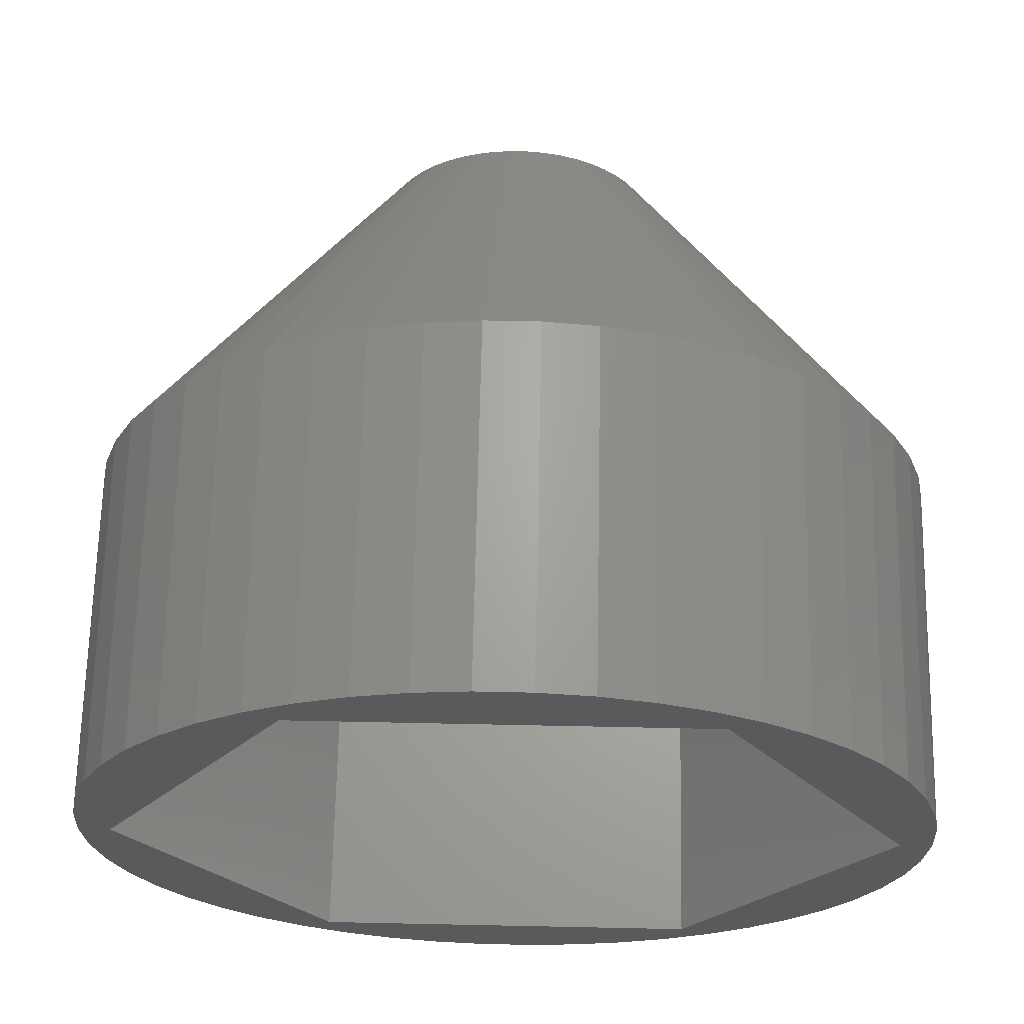
<metadata>
{"format":"stl","ext":"stl","renderer":"f3d","projection":"perspective","resolution":1024,"background":"white","views":[{"elev":66.1,"azim":-178.8,"up":"+Y"}]}
</metadata>
<code>
# stl→obj: 430 verts, 856 faces
v 12 0 10
v 11.91 1.504 0
v 11.91 1.504 10
v 12 0 0
v -12 0 0
v -11.91 1.504 10
v -11.91 1.504 0
v -12 0 10
v 0.7535 11.98 0
v -0.7535 11.98 10
v 0.7535 11.98 10
v -0.7535 11.98 0
v -0.7535 -11.98 0
v 0.7535 -11.98 10
v -0.7535 -11.98 10
v 0.7535 -11.98 0
v 8.748 8.215 0
v 7.649 9.246 10
v 8.748 8.215 10
v 7.649 9.246 0
v -7.649 9.246 0
v -8.748 8.215 10
v -7.649 9.246 10
v -8.748 8.215 0
v -3.708 11.41 0
v -5.109 10.86 10
v -3.708 11.41 10
v -5.109 10.86 0
v 9.708 -7.053 10
v 10.52 -5.781 0
v 10.52 -5.781 10
v 9.708 -7.053 0
v 11.16 4.417 10
v 10.52 5.781 0
v 10.52 5.781 10
v 11.16 4.417 0
v 11.62 2.984 0
v 11.62 2.984 10
v 9.708 7.053 0
v 9.708 7.053 10
v 5.109 10.86 0
v 3.708 11.41 10
v 5.109 10.86 10
v 3.708 11.41 0
v 2.249 11.79 10
v 2.249 11.79 0
v 6.43 10.13 0
v 6.43 10.13 10
v -10.52 5.781 0
v -9.708 7.053 10
v -9.708 7.053 0
v -10.52 5.781 10
v -11.62 2.984 0
v -11.16 4.417 10
v -11.16 4.417 0
v -11.62 2.984 10
v -6.43 10.13 0
v -6.43 10.13 10
v -2.249 11.79 10
v -2.249 11.79 0
v 2.249 -11.79 10
v 2.249 -11.79 0
v 8.748 -8.215 10
v 8.748 -8.215 0
v 11.16 -4.417 0
v 11.16 -4.417 10
v 11.62 -2.984 10
v 11.91 -1.504 0
v 11.91 -1.504 10
v 11.62 -2.984 0
v 11.1 0 0
v 5.55 -9.613 0
v 7.649 -9.246 0
v 6.43 -10.13 0
v 5.109 -10.86 0
v 3.708 -11.41 0
v -5.55 -9.613 0
v -2.249 -11.79 0
v -3.708 -11.41 0
v -5.109 -10.86 0
v -6.43 -10.13 0
v -7.649 -9.246 0
v -8.748 -8.215 0
v -9.708 -7.053 0
v -10.52 -5.781 0
v -11.1 0 0
v -11.16 -4.417 0
v 5.55 9.613 0
v -5.55 9.613 0
v -11.62 -2.984 0
v -11.91 -1.504 0
v 5.109 -10.86 10
v 3.708 -11.41 10
v 7.649 -9.246 10
v -3.708 -11.41 10
v -5.109 -10.86 10
v -7.649 -9.246 10
v -8.748 -8.215 10
v -9.708 -7.053 10
v -11.16 -4.417 10
v -10.52 -5.781 10
v -11.62 -2.984 10
v -11.91 -1.504 10
v 6.43 -10.13 10
v -6.43 -10.13 10
v -2.249 -11.79 10
v 4 0 20
v 3.874 0.9948 20
v 0.2512 -3.992 20
v -0.2512 -3.992 20
v -1.703 3.619 20
v -2.143 3.377 20
v 3.719 -1.472 20
v -3.236 2.351 20
v -2.916 2.738 20
v -4 0 20
v 3.719 1.472 20
v 3.236 -2.351 20
v 3.874 -0.9948 20
v -0.7495 3.929 20
v -3.968 0.5013 20
v -3.719 1.472 20
v -2.916 -2.738 20
v -3.874 -0.9948 20
v -3.719 -1.472 20
v 1.236 3.804 20
v 3.236 2.351 20
v 2.143 3.377 20
v 2.55 3.082 20
v 3.505 1.927 20
v 1.236 -3.804 20
v 3.505 -1.927 20
v -1.236 3.804 20
v 0.7495 3.929 20
v -3.505 1.927 20
v -3.874 0.9948 20
v -0.7495 -3.929 20
v -2.55 -3.082 20
v -3.236 -2.351 20
v 1.703 3.619 20
v 2.916 2.738 20
v 3.968 0.5013 20
v 0.7495 -3.929 20
v 2.143 -3.377 20
v 2.55 -3.082 20
v -2.55 3.082 20
v -0.2512 3.992 20
v 0.2512 3.992 20
v 3.968 -0.5013 20
v 2.916 -2.738 20
v 1.703 -3.619 20
v -1.236 -3.804 20
v -1.703 -3.619 20
v -2.143 -3.377 20
v -3.505 -1.927 20
v -3.968 -0.5013 20
v 5.55 9.613 8.2
v 11.1 0 8.2
v -11.1 0 8.2
v -5.55 9.613 8.2
v -5.55 -9.613 8.2
v 9.354 -0.6847 8.2
v 9.426 0 8.2
v 9.22 -1.96 8.2
v 9.008 -2.615 8.2
v 8.611 -3.834 8.2
v 7.97 -4.944 8.2
v 5.55 -9.613 8.2
v 7.626 -5.541 8.2
v 7.165 -6.052 8.2
v 6.308 -7.005 8.2
v 5.27 -7.759 8.2
v 4.713 -8.164 8.2
v 3.542 -8.685 8.2
v 2.913 -8.965 8.2
v 1.659 -9.232 8.2
v 0.9853 -9.375 8.2
v -0.9853 -9.375 8.2
v -1.659 -9.232 8.2
v -3.542 -8.685 8.2
v -2.913 -8.965 8.2
v -4.713 -8.164 8.2
v -5.27 -7.759 8.2
v -6.308 -7.005 8.2
v -7.165 -6.052 8.2
v -7.626 -5.541 8.2
v -7.97 -4.944 8.2
v -8.611 -3.834 8.2
v -9.008 -2.615 8.2
v -9.354 -0.6847 8.2
v -9.426 0 8.2
v -9.22 -1.96 8.2
v 9.354 0.6847 8.2
v 9.22 1.96 8.2
v 9.008 2.615 8.2
v 8.611 3.834 8.2
v 7.97 4.944 8.2
v 7.626 5.541 8.2
v 7.165 6.052 8.2
v 6.308 7.005 8.2
v 5.27 7.759 8.2
v 4.713 8.164 8.2
v 3.542 8.685 8.2
v 2.913 8.965 8.2
v 1.659 9.232 8.2
v 0.9853 9.375 8.2
v -0.9853 9.375 8.2
v -1.659 9.232 8.2
v -2.913 8.965 8.2
v -3.542 8.685 8.2
v -4.713 8.164 8.2
v -5.27 7.759 8.2
v -6.308 7.005 8.2
v -7.165 6.052 8.2
v -7.626 5.541 8.2
v -7.97 4.944 8.2
v -8.611 3.834 8.2
v -9.008 2.615 8.2
v -9.22 1.96 8.2
v -9.354 0.6847 8.2
v 2.375 4.114 15.73
v 3.178 3.53 15.73
v 1.964 2.182 16.54
v -2.682 -1.194 16.54
v -2.375 -1.726 16.54
v -3.843 -2.792 15.73
v 1.468 2.542 16.54
v 0.9072 2.792 16.54
v -8.489 -3.78 9.475
v -9.089 -1.932 9.475
v 5.807 2.586 14.56
v 4.339 1.932 15.73
v 3.843 2.792 15.73
v -4.339 7.516 11.36
v -5.143 5.712 13.08
v -5.807 6.45 11.36
v 4.253 4.724 14.56
v 8.489 3.78 9.475
v 9.089 1.932 9.475
v 8.489 1.804 11.36
v -2.375 -7.309 13.08
v -2.682 -8.254 11.36
v -4.339 -7.516 11.36
v -8.489 -1.804 11.36
v -4.339 -1.932 15.73
v 8.489 -1.804 11.36
v 7.928 -3.53 11.36
v 7.021 -3.126 13.08
v 0.993 0 16.95
v 2.936 0 16.54
v 0.9713 -0.2065 16.95
v -9.089 1.932 9.475
v -8.489 3.78 9.475
v 7.518 1.598 13.08
v 7.686 0 13.08
v 6.218 1.322 14.56
v 7.518 5.462 9.475
v 7.021 5.101 11.36
v -4.75 0 15.73
v -6.218 -1.322 14.56
v -6.357 0 14.56
v 7.928 3.53 11.36
v 7.021 3.126 13.08
v 6.218 4.518 13.08
v 7.518 -1.598 13.08
v 6.218 -1.322 14.56
v -4.253 -4.724 14.56
v -5.143 -3.736 14.56
v -8.489 1.804 11.36
v -5.807 -2.586 14.56
v -6.218 6.906 9.475
v -7.928 -3.53 11.36
v -7.021 -5.101 11.36
v 2.872 -8.838 9.475
v 5.807 6.45 11.36
v -1.468 -2.542 16.54
v -0.9072 -2.792 16.54
v -2.375 -4.114 15.73
v -0.9713 -0.2065 16.95
v -2.872 -0.6104 16.54
v 7.021 -5.101 11.36
v 6.218 -6.906 9.475
v 5.807 -6.45 11.36
v -0.9713 -9.242 9.475
v -2.872 -8.838 9.475
v -0.8034 7.644 13.08
v -0.6645 6.322 14.56
v -2.375 7.309 13.08
v -1.964 -6.046 14.56
v -3.178 -5.505 14.56
v 9.292 0 9.475
v 4.646 8.047 9.475
v 6.218 6.906 9.475
v 0.6645 6.322 14.56
v 0.8034 7.644 13.08
v 2.872 8.838 9.475
v -1.964 6.046 14.56
v 0.9072 8.631 11.36
v 2.682 8.254 11.36
v 4.646 -8.047 9.475
v 0.9713 -9.242 9.475
v -0.9072 -8.631 11.36
v 0.9072 -8.631 11.36
v 2.682 -8.254 11.36
v 0.8034 -7.644 13.08
v -5.143 -5.712 13.08
v -6.218 -4.518 13.08
v -1.468 4.518 15.73
v -1.468 2.542 16.54
v -2.375 4.114 15.73
v -7.686 0 13.08
v -7.518 -5.462 9.475
v 7.518 -5.462 9.475
v 8.489 -3.78 9.475
v 6.218 -4.518 13.08
v 5.807 -2.586 14.56
v 0.9713 0.2065 16.95
v 2.682 1.194 16.54
v 0.9072 0.4039 16.95
v 6.357 0 14.56
v 4.75 0 15.73
v 5.143 3.736 14.56
v 4.339 7.516 11.36
v -2.375 1.726 16.54
v -2.682 1.194 16.54
v -3.843 2.792 15.73
v -3.178 5.505 14.56
v -4.253 4.724 14.56
v -3.843 6.656 13.08
v -0.6645 0.738 16.95
v -1.964 2.182 16.54
v -3.843 -6.656 13.08
v -0.6645 -6.322 14.56
v 0.6645 -6.322 14.56
v -0.8034 -7.644 13.08
v -5.807 -6.45 11.36
v -6.218 -6.906 9.475
v -0.3069 -2.92 16.54
v -1.468 -4.518 15.73
v 0.3069 -2.92 16.54
v -0.1038 -0.9876 16.95
v 0.1038 -0.9876 16.95
v -2.936 0 16.54
v -4.646 -0.9876 15.73
v -8.679 0 11.36
v -9.292 0 9.475
v -7.518 1.598 13.08
v -0.993 0 16.95
v -7.021 3.126 13.08
v 8.679 0 11.36
v 9.089 -1.932 9.475
v 2.682 -1.194 16.54
v 0.9072 -0.4039 16.95
v 2.872 0.6104 16.54
v 2.375 1.726 16.54
v 4.646 0.9876 15.73
v 5.143 5.712 13.08
v -5.143 3.736 14.56
v -5.807 2.586 14.56
v 3.843 6.656 13.08
v 3.178 5.505 14.56
v -2.682 8.254 11.36
v 2.375 7.309 13.08
v 1.964 -2.182 16.54
v 1.468 -2.542 16.54
v 0.6645 -0.738 16.95
v 5.143 -5.712 13.08
v 3.843 -2.792 15.73
v 2.375 -1.726 16.54
v -3.178 -3.53 15.73
v -0.8034 -0.5837 16.95
v -0.6645 -0.738 16.95
v -7.021 -3.126 13.08
v -7.518 -1.598 13.08
v -3.178 3.53 15.73
v -6.218 1.322 14.56
v -0.9713 0.2065 16.95
v -2.872 0.6104 16.54
v -4.339 1.932 15.73
v -4.646 0.9876 15.73
v -4.646 8.047 9.475
v -7.518 5.462 9.475
v 4.339 -7.516 11.36
v 4.339 -1.932 15.73
v 1.964 -6.046 14.56
v 2.375 -7.309 13.08
v -0.3069 0.9444 16.95
v -0.4965 0.86 16.95
v -0.9072 2.792 16.54
v -0.8034 0.5837 16.95
v 4.253 -4.724 14.56
v 0.9072 -2.792 16.54
v -0.4965 -4.724 15.73
v 4.646 -0.9876 15.73
v 2.872 -0.6104 16.54
v -0.9072 -0.4039 16.95
v -1.964 -2.182 16.54
v -6.218 4.518 13.08
v -0.9713 9.242 9.475
v -2.872 8.838 9.475
v -0.9072 8.631 11.36
v -7.021 5.101 11.36
v -7.928 3.53 11.36
v -0.4965 4.724 15.73
v 3.843 -6.656 13.08
v 1.964 6.046 14.56
v -0.3069 2.92 16.54
v -0.9072 0.4039 16.95
v -0.1038 0.9876 16.95
v 0.3069 2.92 16.54
v 0.1038 0.9876 16.95
v 1.468 4.518 15.73
v 0.4965 4.724 15.73
v 0.4965 0.86 16.95
v 0.4965 -4.724 15.73
v 3.178 -5.505 14.56
v 2.375 -4.114 15.73
v 0.8034 -0.5837 16.95
v -4.646 -8.047 9.475
v 0.9713 9.242 9.475
v 1.468 -4.518 15.73
v 0.8034 0.5837 16.95
v 0.6645 0.738 16.95
v 0.4965 -0.86 16.95
v 0.3069 -0.9444 16.95
v 0.3069 0.9444 16.95
v -0.3069 -0.9444 16.95
v -0.4965 -0.86 16.95
v 3.178 -3.53 15.73
v 5.143 -3.736 14.56
f 1 2 3
f 2 1 4
f 5 6 7
f 6 5 8
f 9 10 11
f 10 9 12
f 13 14 15
f 14 13 16
f 17 18 19
f 18 17 20
f 21 22 23
f 22 21 24
f 25 26 27
f 26 25 28
f 29 30 31
f 30 29 32
f 33 34 35
f 34 33 36
f 3 37 38
f 37 3 2
f 35 39 40
f 39 35 34
f 41 42 43
f 42 41 44
f 44 45 42
f 45 44 46
f 47 43 48
f 43 47 41
f 49 50 51
f 50 49 52
f 51 22 24
f 22 51 50
f 53 54 55
f 54 53 56
f 57 23 58
f 23 57 21
f 12 59 10
f 59 12 60
f 16 61 14
f 61 16 62
f 38 36 33
f 36 38 37
f 40 17 19
f 17 40 39
f 46 11 45
f 11 46 9
f 20 48 18
f 48 20 47
f 55 52 49
f 52 55 54
f 7 56 53
f 56 7 6
f 60 27 59
f 27 60 25
f 63 32 29
f 32 63 64
f 31 65 66
f 65 31 30
f 67 68 69
f 68 67 70
f 71 4 68
f 71 68 70
f 4 71 2
f 71 70 65
f 2 71 37
f 37 71 36
f 30 71 65
f 72 30 32
f 72 32 64
f 72 64 73
f 72 73 74
f 30 72 71
f 75 72 74
f 76 72 75
f 62 72 76
f 16 72 62
f 13 72 16
f 77 13 78
f 77 78 79
f 77 79 80
f 13 77 72
f 81 77 80
f 82 77 81
f 83 77 82
f 84 77 83
f 85 77 84
f 85 86 77
f 86 85 87
f 71 34 36
f 88 34 71
f 34 88 39
f 39 88 17
f 17 88 20
f 20 88 47
f 88 41 47
f 88 44 41
f 88 46 44
f 88 9 46
f 88 12 9
f 89 12 88
f 12 89 60
f 60 89 25
f 25 89 28
f 89 57 28
f 89 21 57
f 89 24 21
f 89 51 24
f 89 49 51
f 86 49 89
f 86 55 49
f 90 86 87
f 91 86 90
f 86 53 55
f 5 86 91
f 86 7 53
f 86 5 7
f 76 92 93
f 92 76 75
f 28 58 26
f 58 28 57
f 73 63 94
f 63 73 64
f 66 70 67
f 70 66 65
f 69 4 1
f 4 69 68
f 80 95 96
f 95 80 79
f 83 97 98
f 97 83 82
f 83 99 84
f 99 83 98
f 85 100 87
f 100 85 101
f 87 102 90
f 102 87 100
f 91 8 5
f 8 91 103
f 62 93 61
f 93 62 76
f 75 104 92
f 104 75 74
f 74 94 104
f 94 74 73
f 82 105 97
f 105 82 81
f 84 101 85
f 101 84 99
f 90 103 91
f 103 90 102
f 79 106 95
f 106 79 78
f 78 15 106
f 15 78 13
f 81 96 105
f 96 81 80
f 3 107 1
f 38 108 3
f 15 109 110
f 109 15 14
f 111 26 112
f 66 113 31
f 22 50 114
f 115 22 114
f 6 8 116
f 35 117 33
f 38 117 108
f 31 118 29
f 29 118 63
f 119 113 67
f 50 52 114
f 23 22 115
f 10 59 120
f 121 6 116
f 54 56 122
f 123 98 97
f 124 102 125
f 45 126 42
f 42 126 43
f 40 127 35
f 18 128 129
f 35 127 130
f 92 131 93
f 113 132 31
f 1 107 69
f 27 26 133
f 120 59 133
f 45 134 126
f 52 54 122
f 114 52 135
f 122 56 136
f 56 6 136
f 137 15 110
f 123 97 138
f 139 101 99
f 125 102 100
f 19 127 40
f 43 128 48
f 48 128 18
f 43 140 128
f 43 126 140
f 19 141 127
f 18 141 19
f 3 108 142
f 33 117 38
f 35 130 117
f 93 131 61
f 131 143 61
f 61 143 14
f 104 144 92
f 145 144 94
f 94 144 104
f 132 118 31
f 67 113 66
f 59 27 133
f 133 26 111
f 58 23 112
f 26 58 112
f 112 23 146
f 146 23 115
f 147 10 120
f 11 148 134
f 11 134 45
f 135 52 122
f 142 149 107
f 108 149 142
f 108 119 149
f 117 119 108
f 117 113 119
f 130 113 117
f 130 132 113
f 127 132 130
f 127 118 132
f 141 118 127
f 141 150 118
f 129 150 141
f 129 145 150
f 128 145 129
f 128 144 145
f 140 144 128
f 140 151 144
f 126 151 140
f 126 131 151
f 134 131 126
f 134 143 131
f 148 143 134
f 148 109 143
f 147 109 148
f 147 110 109
f 120 110 147
f 120 137 110
f 133 137 120
f 133 152 137
f 111 152 133
f 111 153 152
f 112 153 111
f 112 154 153
f 146 154 112
f 146 138 154
f 115 138 146
f 115 123 138
f 114 123 115
f 114 139 123
f 135 139 114
f 135 155 139
f 122 155 135
f 122 125 155
f 136 125 122
f 136 124 125
f 121 124 136
f 121 156 124
f 156 121 116
f 136 6 121
f 152 96 95
f 155 101 139
f 124 103 102
f 18 129 141
f 3 142 107
f 118 150 63
f 144 151 92
f 69 119 67
f 11 147 148
f 147 11 10
f 143 109 14
f 152 106 137
f 137 106 15
f 152 95 106
f 138 97 154
f 154 105 96
f 154 97 105
f 154 96 153
f 153 96 152
f 125 101 155
f 125 100 101
f 139 99 98
f 139 98 123
f 116 8 103
f 150 145 94
f 63 150 94
f 151 131 92
f 149 119 69
f 107 149 69
f 116 103 156
f 156 103 124
f 71 157 88
f 157 71 158
f 159 89 160
f 89 159 86
f 89 157 160
f 157 89 88
f 161 86 159
f 86 161 77
f 158 162 163
f 158 164 162
f 158 165 164
f 158 166 165
f 158 167 166
f 168 167 158
f 167 168 169
f 168 170 169
f 168 171 170
f 168 172 171
f 168 173 172
f 168 174 173
f 168 175 174
f 168 176 175
f 168 177 176
f 168 178 177
f 161 179 178
f 161 180 181
f 161 178 168
f 179 161 181
f 180 161 182
f 161 183 182
f 161 184 183
f 161 185 184
f 161 186 185
f 161 187 186
f 161 188 187
f 159 189 188
f 190 159 191
f 192 159 190
f 189 159 192
f 159 188 161
f 193 158 163
f 194 158 193
f 195 158 194
f 196 158 195
f 197 158 196
f 157 197 198
f 197 157 158
f 199 157 198
f 200 157 199
f 201 157 200
f 202 157 201
f 203 157 202
f 204 157 203
f 205 157 204
f 206 157 205
f 207 157 206
f 160 208 209
f 160 210 211
f 207 160 157
f 208 160 207
f 210 160 209
f 212 160 211
f 213 160 212
f 214 160 213
f 215 160 214
f 216 160 215
f 217 160 216
f 159 218 219
f 217 159 160
f 218 159 217
f 220 159 219
f 159 220 191
f 72 161 168
f 161 72 77
f 72 158 71
f 158 72 168
f 221 222 223
f 224 225 226
f 221 227 228
f 229 187 188
f 230 189 192
f 189 230 229
f 231 232 233
f 229 188 189
f 234 235 236
f 237 233 222
f 237 222 221
f 238 239 240
f 241 242 243
f 244 229 230
f 224 226 245
f 246 247 248
f 249 250 251
f 252 218 253
f 218 252 219
f 254 255 256
f 257 238 258
f 259 260 261
f 262 263 264
f 265 248 266
f 265 246 248
f 226 267 268
f 253 269 252
f 245 270 260
f 234 236 271
f 272 273 229
f 274 175 176
f 258 264 275
f 276 277 278
f 279 224 280
f 281 282 283
f 242 284 285
f 285 179 181
f 217 253 218
f 221 223 227
f 286 287 288
f 289 241 290
f 239 291 240
f 201 292 202
f 292 201 293
f 286 294 287
f 294 286 295
f 262 240 263
f 197 257 198
f 257 197 238
f 204 296 205
f 287 297 288
f 298 299 295
f 172 300 282
f 300 172 173
f 301 302 303
f 302 301 284
f 304 303 305
f 267 306 307
f 308 309 310
f 261 260 311
f 273 312 229
f 167 313 314
f 313 167 169
f 314 313 281
f 314 166 167
f 246 314 247
f 194 193 239
f 255 246 265
f 248 315 316
f 177 284 301
f 284 177 178
f 203 296 204
f 296 203 292
f 250 249 317
f 263 254 256
f 231 256 232
f 318 317 319
f 255 320 256
f 320 266 321
f 322 231 233
f 264 263 231
f 293 258 275
f 293 275 323
f 196 195 238
f 292 293 323
f 324 325 326
f 327 310 328
f 329 327 328
f 309 330 331
f 290 241 332
f 305 333 334
f 333 305 335
f 336 243 337
f 277 338 339
f 340 341 342
f 341 340 338
f 343 344 259
f 267 332 306
f 289 333 241
f 269 345 346
f 347 311 269
f 348 279 343
f 349 347 269
f 244 230 346
f 273 337 312
f 165 166 314
f 303 335 305
f 335 303 302
f 281 313 282
f 170 313 169
f 313 170 282
f 240 350 255
f 246 351 314
f 251 352 353
f 247 314 281
f 291 350 240
f 291 351 246
f 196 238 197
f 239 195 194
f 195 239 238
f 255 265 266
f 320 255 266
f 247 281 315
f 248 247 315
f 216 253 217
f 354 250 317
f 263 256 231
f 233 318 355
f 256 321 356
f 256 356 232
f 356 321 250
f 256 320 321
f 258 262 264
f 237 322 233
f 275 357 323
f 275 264 357
f 257 199 198
f 199 257 293
f 257 258 293
f 202 292 203
f 358 326 359
f 222 233 355
f 360 237 361
f 323 357 360
f 362 329 234
f 360 361 363
f 364 365 366
f 315 283 367
f 352 368 369
f 226 370 267
f 270 268 307
f 371 372 225
f 225 370 226
f 259 344 260
f 344 245 260
f 307 336 273
f 245 226 270
f 230 192 190
f 260 373 374
f 260 374 311
f 310 375 328
f 347 376 311
f 325 377 378
f 379 325 380
f 212 381 271
f 381 212 211
f 382 214 271
f 214 382 215
f 244 272 229
f 374 373 244
f 311 374 244
f 345 244 346
f 336 337 273
f 337 184 185
f 383 300 304
f 333 335 241
f 241 335 242
f 304 274 301
f 282 300 383
f 162 291 163
f 291 162 351
f 291 193 163
f 193 291 239
f 238 240 262
f 238 262 258
f 350 246 255
f 350 291 246
f 266 316 384
f 266 248 316
f 385 386 334
f 339 333 289
f 346 190 191
f 190 346 230
f 219 252 220
f 382 216 215
f 216 382 253
f 362 234 381
f 387 388 389
f 240 255 254
f 240 254 263
f 356 354 318
f 356 250 354
f 264 322 237
f 264 231 322
f 200 293 201
f 200 199 293
f 343 280 344
f 279 280 343
f 324 390 325
f 222 355 223
f 323 360 363
f 292 323 299
f 315 367 391
f 367 283 383
f 392 340 342
f 393 333 339
f 394 266 384
f 250 394 395
f 332 241 243
f 270 307 373
f 306 336 307
f 396 225 224
f 225 397 370
f 280 224 344
f 224 245 344
f 226 268 270
f 268 267 307
f 260 270 373
f 307 273 272
f 326 379 359
f 358 359 398
f 376 259 261
f 376 261 311
f 379 380 376
f 328 358 398
f 399 362 400
f 288 297 329
f 401 295 286
f 295 401 298
f 208 400 209
f 382 402 253
f 402 398 403
f 287 308 297
f 287 404 308
f 346 220 252
f 220 346 191
f 252 269 346
f 311 244 345
f 269 311 345
f 312 185 186
f 185 312 337
f 312 187 229
f 187 312 186
f 170 171 282
f 282 171 172
f 335 302 242
f 302 284 242
f 315 281 283
f 283 282 383
f 162 164 351
f 165 351 164
f 351 165 314
f 369 368 364
f 405 304 386
f 297 308 327
f 363 361 406
f 295 363 294
f 308 310 327
f 407 389 308
f 357 237 360
f 357 264 237
f 390 408 325
f 378 377 343
f 409 410 411
f 410 409 407
f 355 318 319
f 318 354 317
f 406 361 412
f 294 412 413
f 228 227 414
f 296 292 299
f 395 394 352
f 394 384 352
f 415 338 340
f 338 415 393
f 391 416 417
f 353 352 418
f 338 393 339
f 278 339 290
f 337 183 184
f 179 284 178
f 284 179 285
f 243 242 419
f 243 419 337
f 339 289 290
f 370 278 267
f 372 397 225
f 372 276 397
f 373 272 244
f 373 307 272
f 297 327 329
f 349 376 347
f 326 325 379
f 331 324 326
f 380 259 376
f 380 343 259
f 296 299 420
f 236 398 402
f 208 399 400
f 399 208 207
f 205 420 206
f 420 205 296
f 176 301 274
f 301 176 177
f 300 173 174
f 304 301 303
f 392 421 340
f 405 386 385
f 391 367 405
f 417 416 421
f 308 389 309
f 389 388 309
f 406 412 294
f 363 406 294
f 361 221 412
f 361 237 221
f 299 323 363
f 299 363 295
f 404 407 308
f 407 413 410
f 413 407 404
f 251 317 249
f 353 317 251
f 353 319 317
f 418 319 353
f 418 422 319
f 366 422 418
f 366 423 422
f 424 423 366
f 424 414 423
f 425 414 424
f 425 426 414
f 342 426 425
f 342 411 426
f 341 411 342
f 341 409 411
f 427 409 341
f 427 387 409
f 428 387 427
f 428 388 387
f 372 388 428
f 372 330 388
f 371 330 372
f 371 390 330
f 396 390 371
f 396 408 390
f 279 408 396
f 279 377 408
f 377 279 348
f 377 348 343
f 408 377 325
f 325 378 380
f 378 343 380
f 232 356 318
f 233 232 318
f 412 221 228
f 407 409 389
f 409 387 389
f 355 319 422
f 223 355 423
f 395 352 251
f 250 395 251
f 321 266 394
f 321 394 250
f 425 392 342
f 365 392 424
f 416 385 421
f 277 339 278
f 180 285 181
f 285 180 419
f 242 285 419
f 290 332 267
f 278 290 267
f 397 276 278
f 397 278 370
f 279 396 224
f 402 403 253
f 253 403 269
f 236 235 398
f 235 328 398
f 375 326 328
f 375 331 326
f 398 359 349
f 328 326 358
f 330 390 324
f 331 330 324
f 210 381 211
f 381 234 271
f 399 298 401
f 298 399 420
f 420 299 298
f 207 420 399
f 420 207 206
f 367 383 405
f 405 383 304
f 174 274 300
f 274 174 175
f 300 274 304
f 421 385 334
f 334 393 415
f 393 334 333
f 386 305 334
f 386 304 305
f 368 429 364
f 430 391 368
f 310 309 375
f 309 331 375
f 404 294 413
f 294 404 287
f 412 228 410
f 413 412 410
f 227 423 414
f 227 223 423
f 410 228 411
f 355 422 423
f 369 364 366
f 417 421 392
f 366 365 424
f 365 417 392
f 368 391 429
f 428 277 276
f 427 341 277
f 306 243 336
f 332 243 306
f 396 371 225
f 398 349 403
f 403 349 269
f 234 329 235
f 329 328 235
f 271 402 382
f 271 236 402
f 212 271 213
f 213 271 214
f 362 288 329
f 286 288 362
f 429 391 417
f 430 315 391
f 316 315 430
f 316 430 368
f 388 330 309
f 228 414 426
f 228 426 411
f 424 392 425
f 418 369 366
f 352 369 418
f 341 338 277
f 419 180 182
f 183 419 182
f 419 183 337
f 359 376 349
f 359 379 376
f 400 362 381
f 210 400 381
f 400 210 209
f 399 401 362
f 401 286 362
f 384 316 368
f 384 368 352
f 429 417 364
f 364 417 365
f 372 428 276
f 421 415 340
f 421 334 415
f 416 405 385
f 391 405 416
f 428 427 277

</code>
